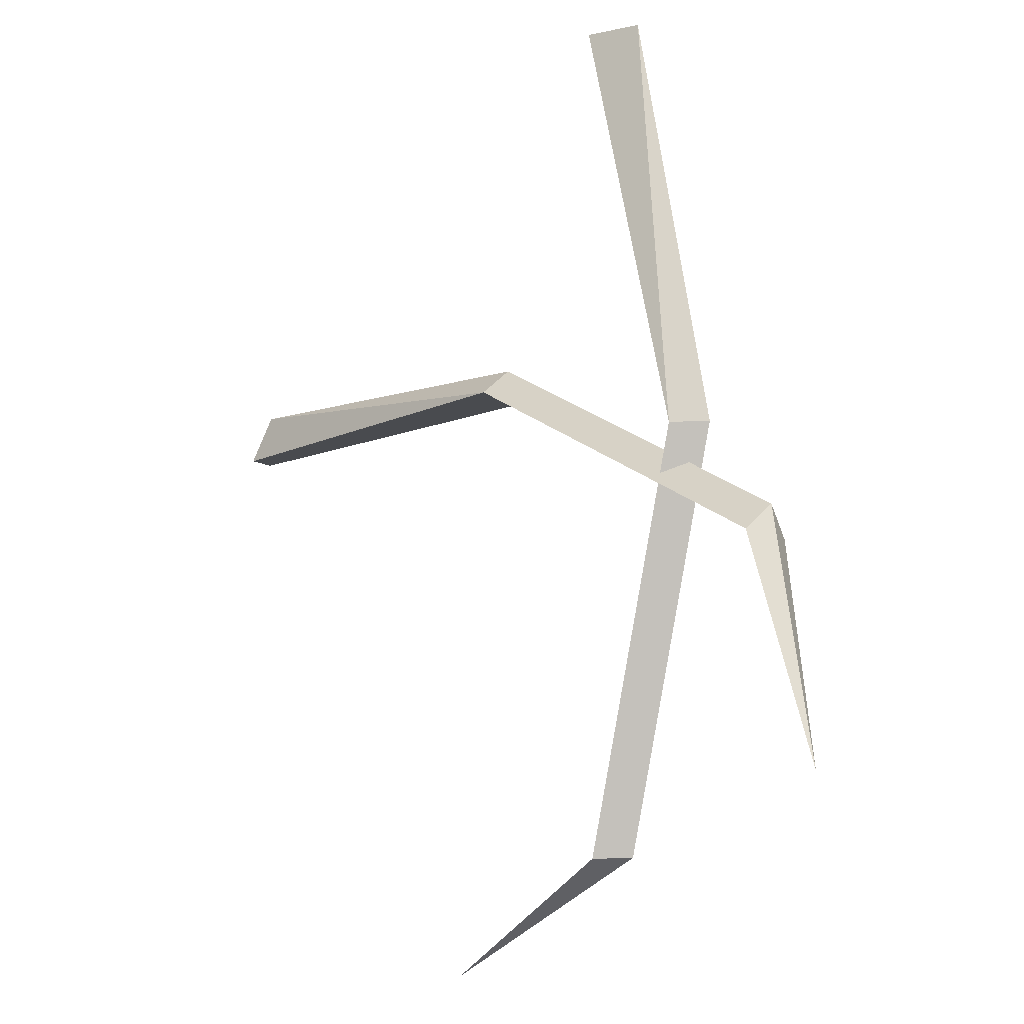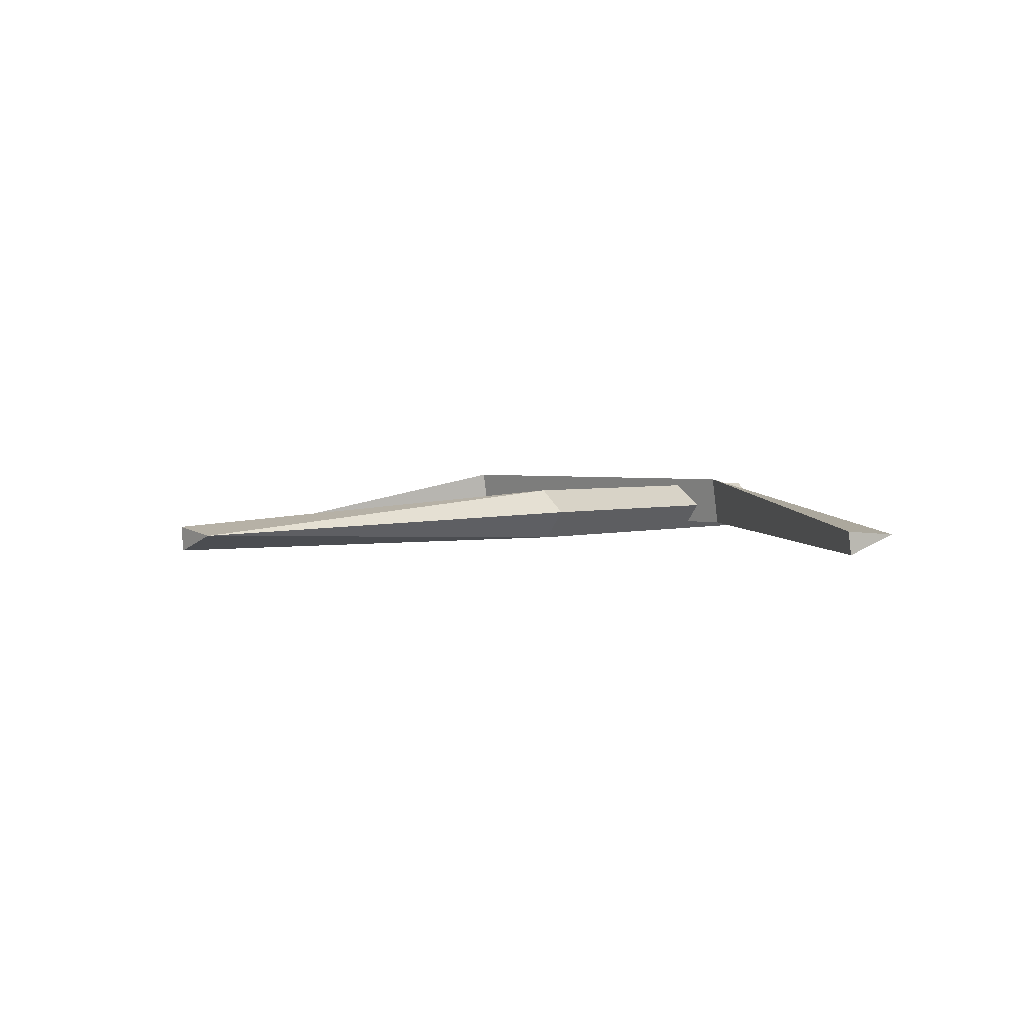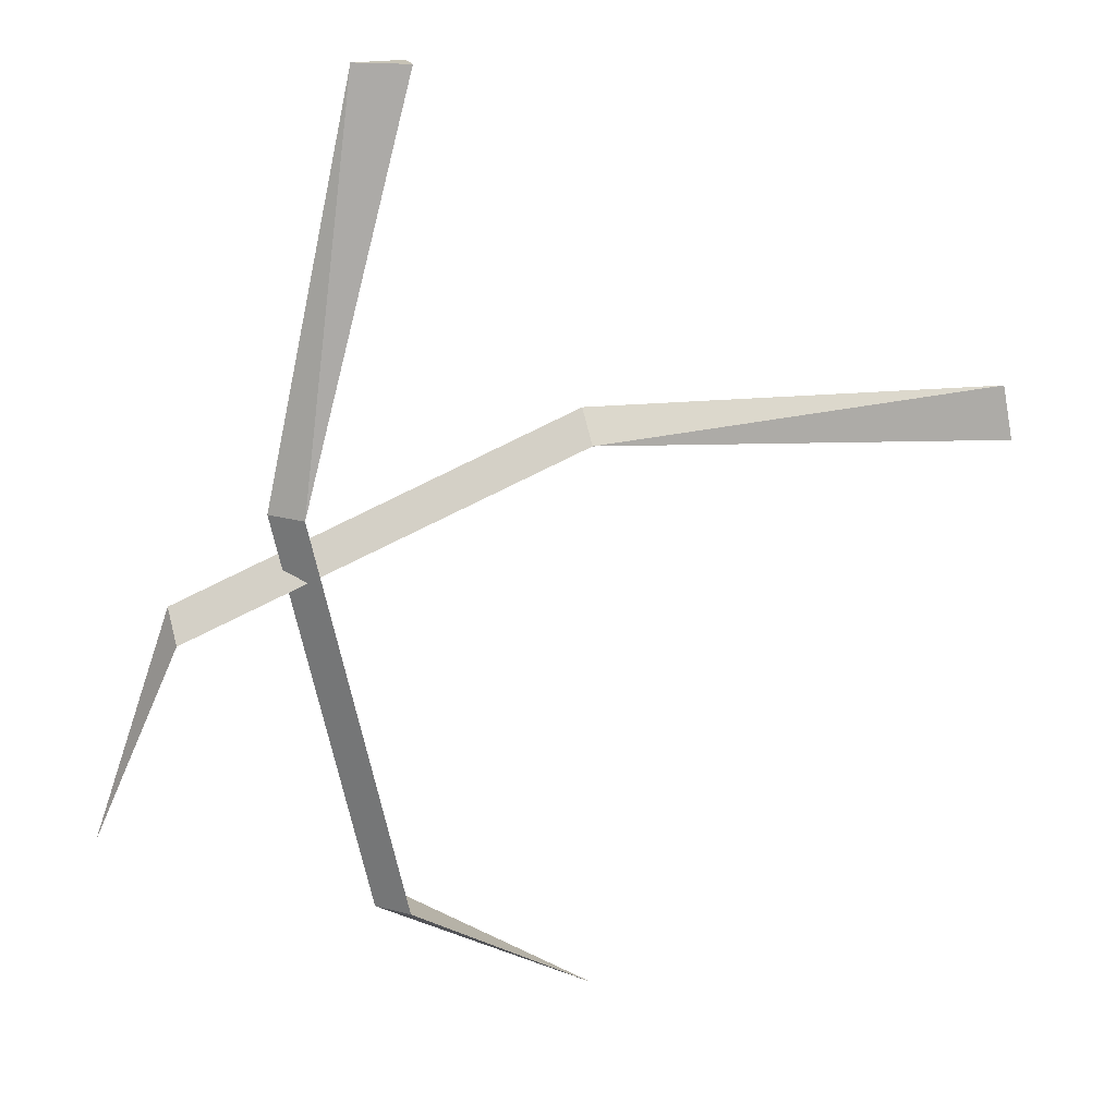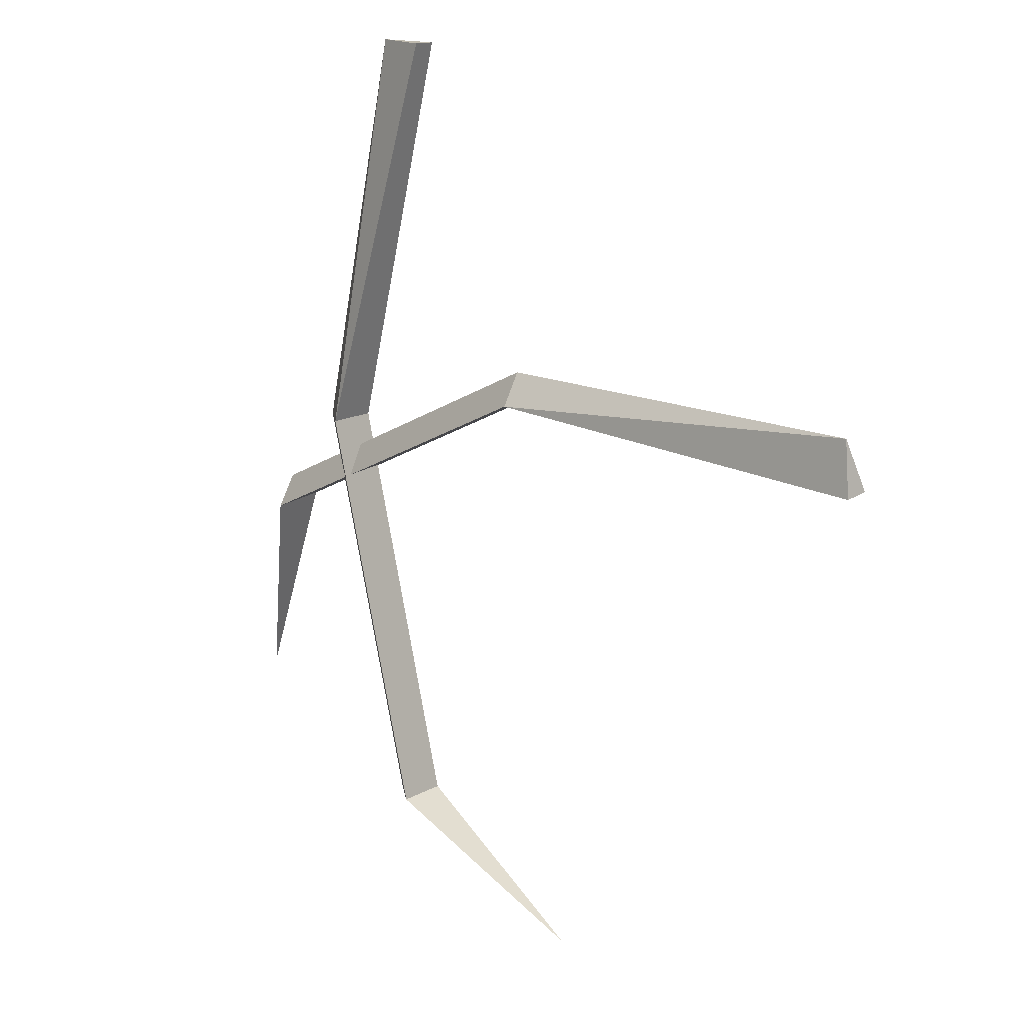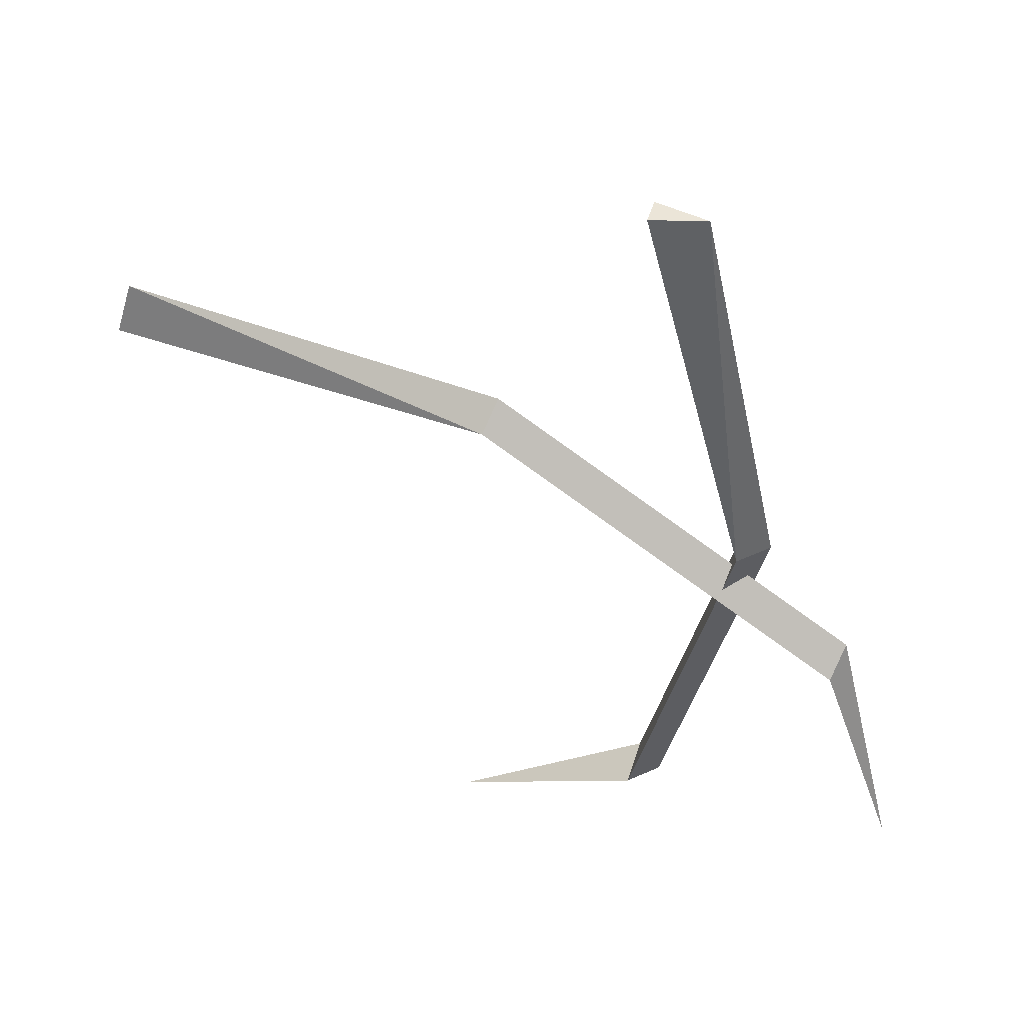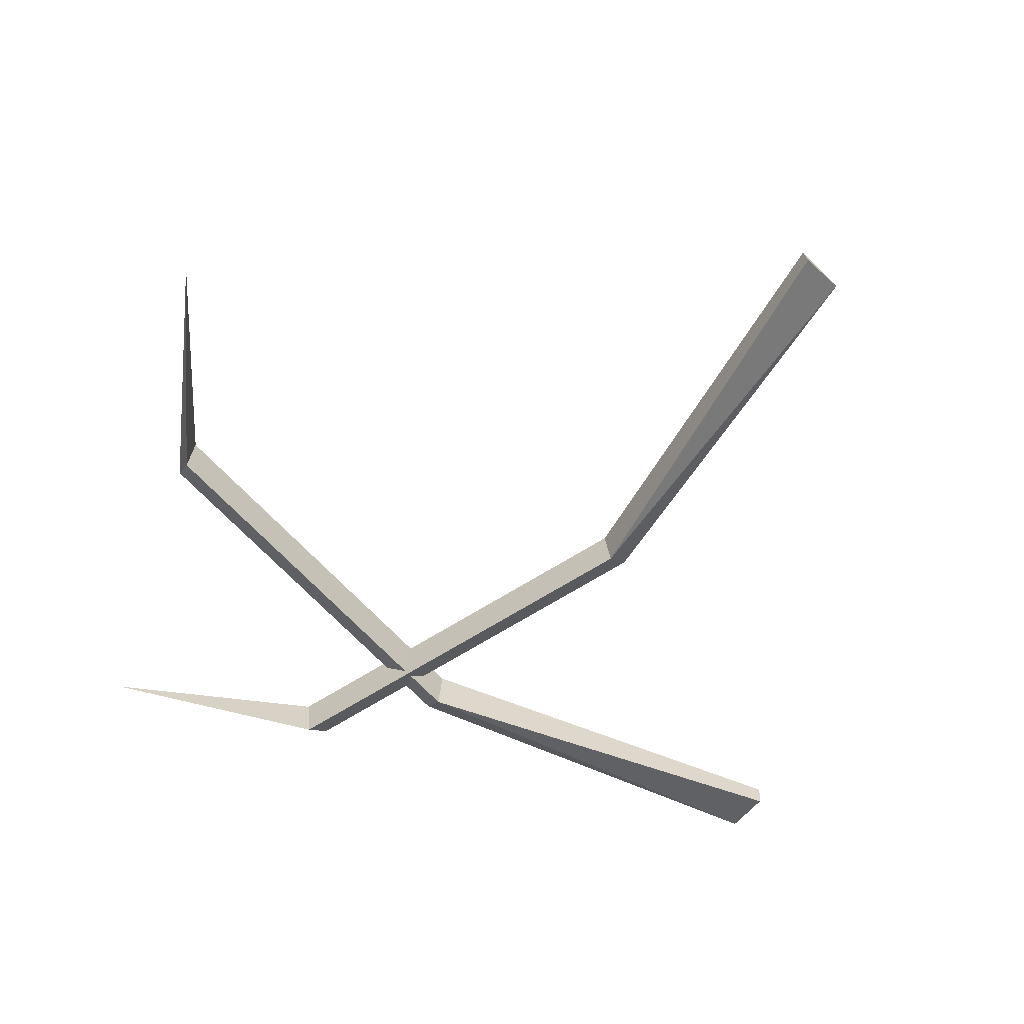
<metadata>
{"format":"obj","ext":"obj","renderer":"f3d","projection":"perspective","resolution":1024,"background":"white","views":[{"elev":-6.1,"azim":49.1,"up":"+Z"},{"elev":4.9,"azim":-29.0,"up":"+Y"},{"elev":19.3,"azim":167.9,"up":"+Z"},{"elev":13.7,"azim":-133.5,"up":"+Z"},{"elev":49.6,"azim":24.3,"up":"+Z"},{"elev":-68.5,"azim":-125.0,"up":"+Y"}]}
</metadata>
<code>
o Spider.009_GEO-Spider.001
v -1.595 0.1543 0.9551
v -5.038 0.3423 1.115
v -5.106 0.1826 0.6934
v -1.602 0.5934 0.8981
v -5.109 0.3868 0.6669
v 1.678 0.2706 -0.2804
v 1.644 0.0201 -0.486
v 2.326 0.01736 -2.314
v 1.637 0.4592 -0.5429
v -1.561 0.4048 1.161
v 0.6891 0.1543 0.4475
v 0.1628 0.3423 3.854
v -0.2642 0.1826 3.837
v 0.6319 0.5934 0.4432
v -0.2909 0.3868 3.835
v 0.128 0.2706 -3.006
v -0.08029 0.0201 -3.013
v -1.736 0.01736 -4.045
v -0.1375 0.4592 -3.017
v 0.8974 0.4048 0.4551
f 1 2 3
f 2 4 5
f 3 4 1
f 6 7 8
f 6 1 7
f 4 6 9
f 1 9 7
f 9 6 8
f 7 9 8
f 1 10 2
f 2 10 4
f 3 5 4
f 6 10 1
f 4 10 6
f 1 4 9
f 2 5 3
f 11 12 13
f 12 14 15
f 13 14 11
f 16 17 18
f 16 11 17
f 14 16 19
f 11 19 17
f 19 16 18
f 17 19 18
f 11 20 12
f 12 20 14
f 13 15 14
f 16 20 11
f 14 20 16
f 11 14 19
f 12 15 13

</code>
